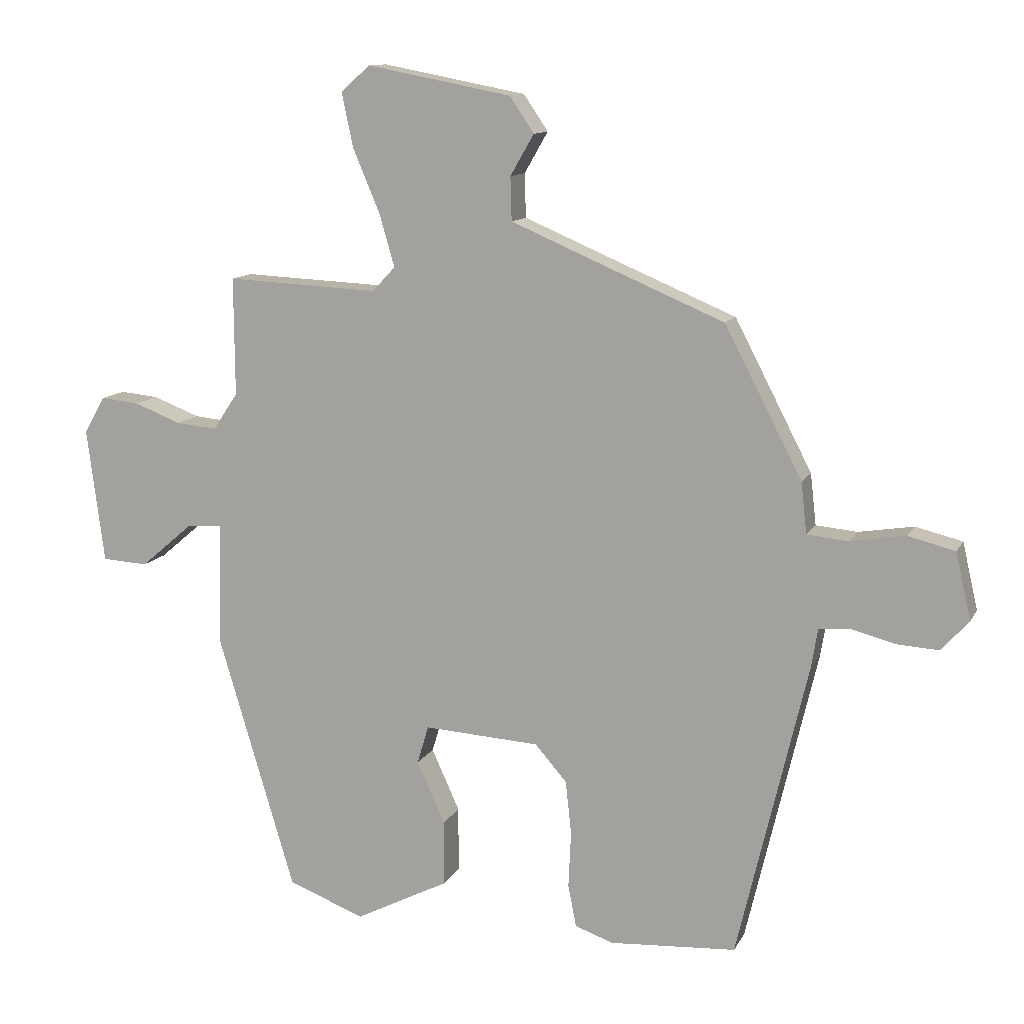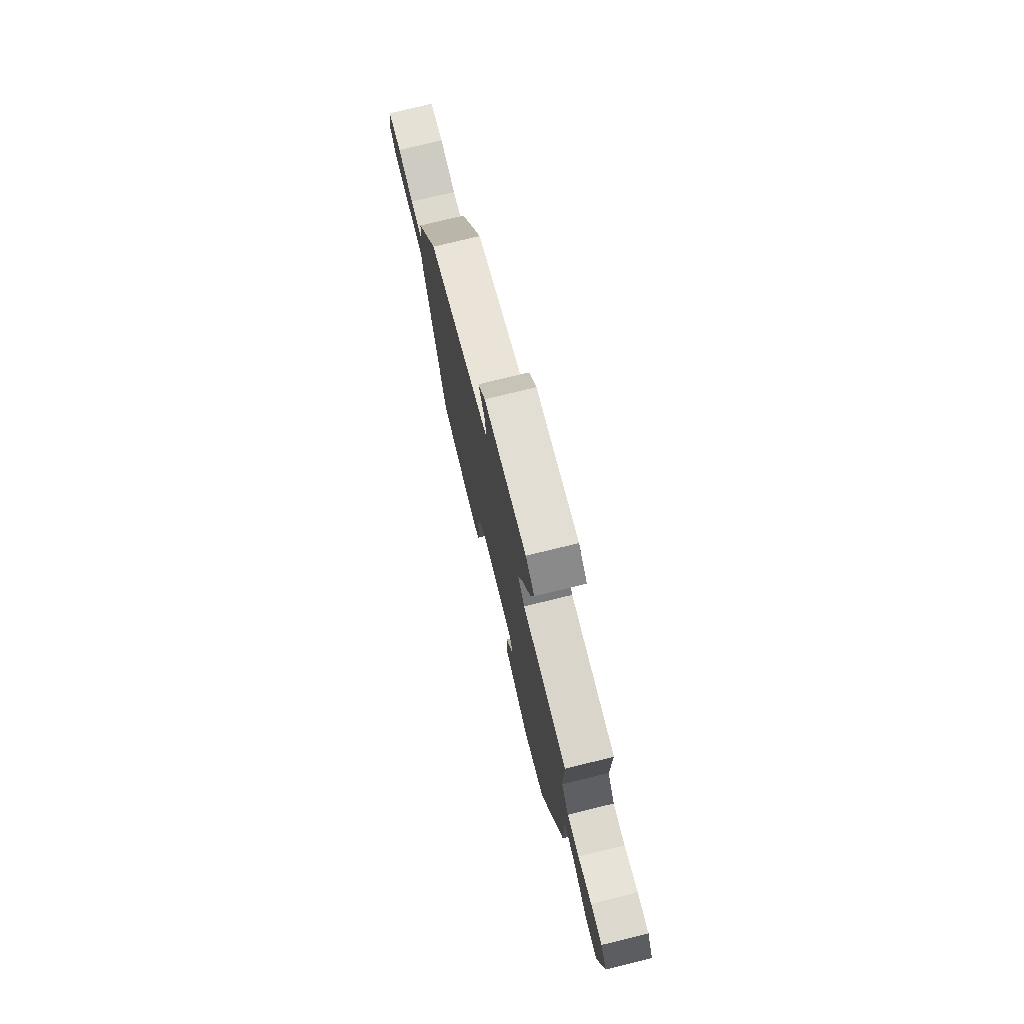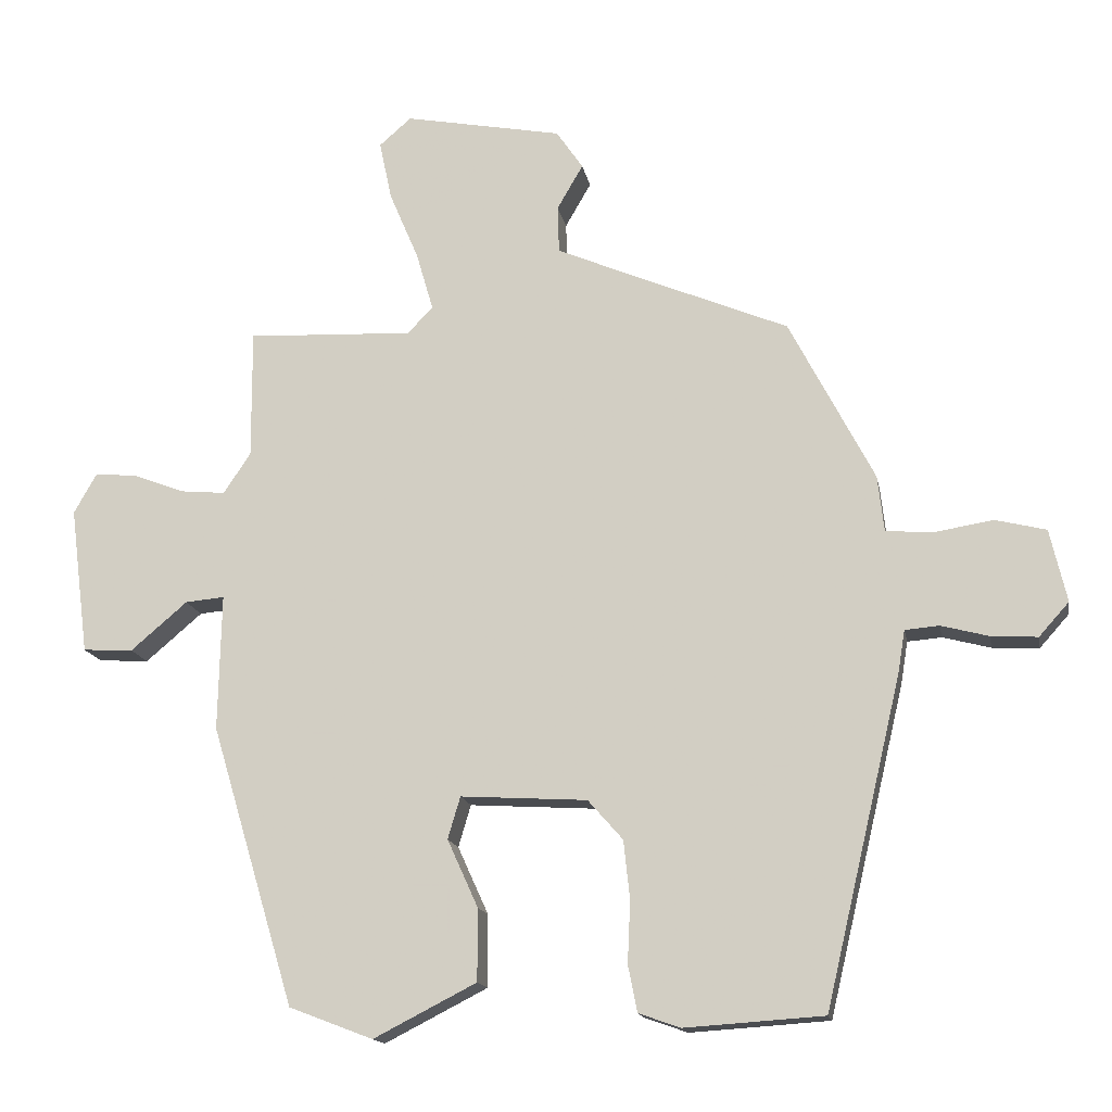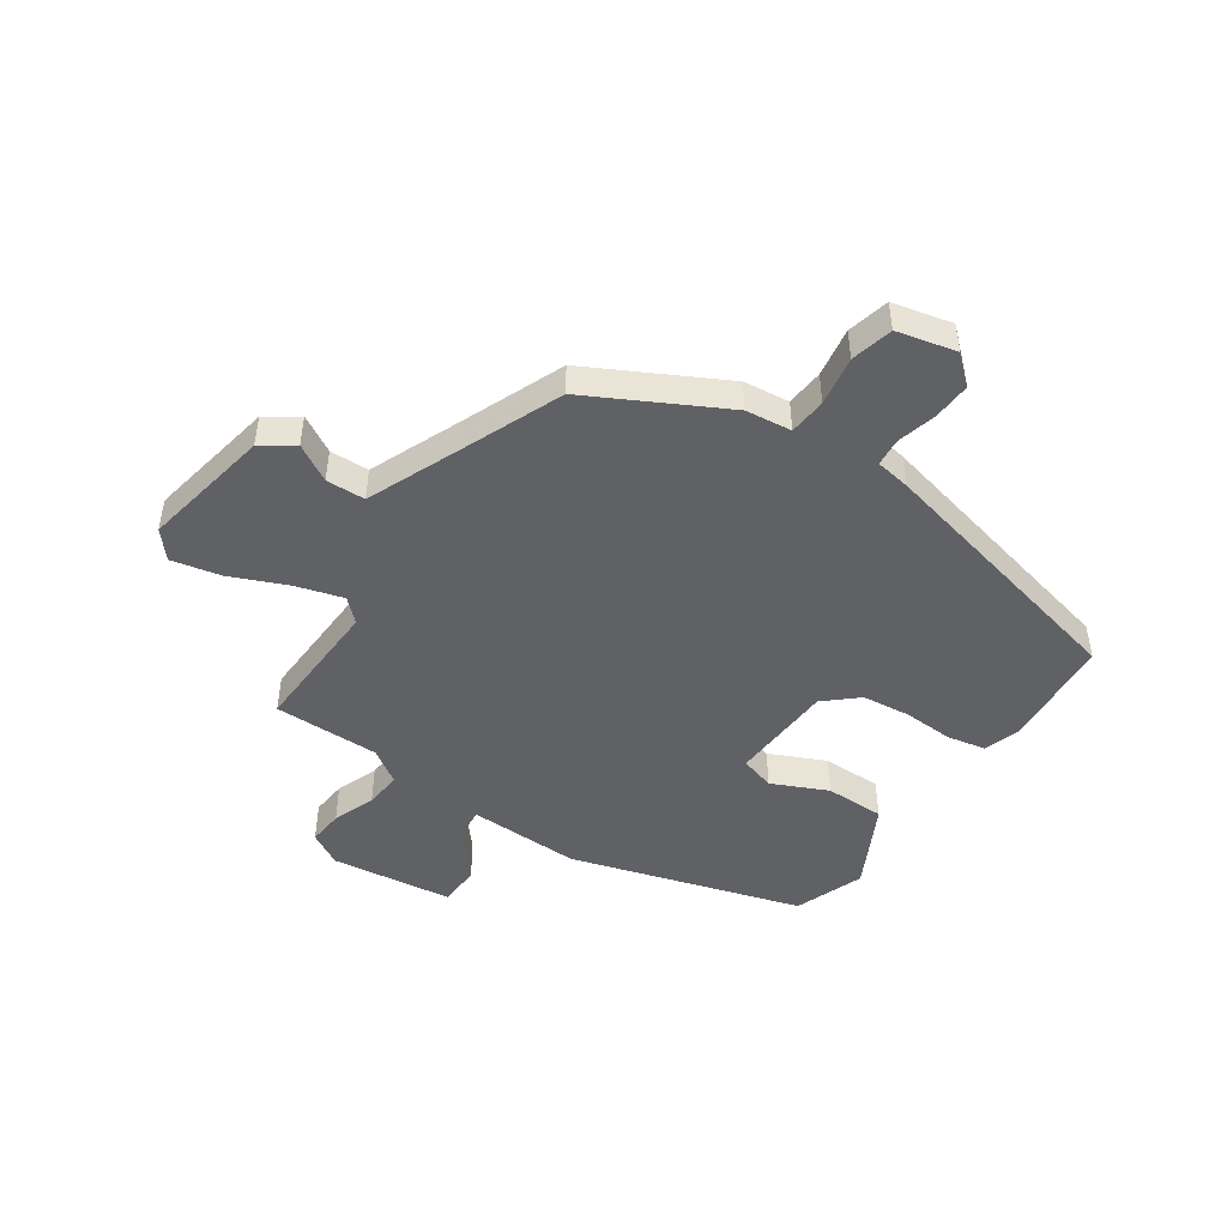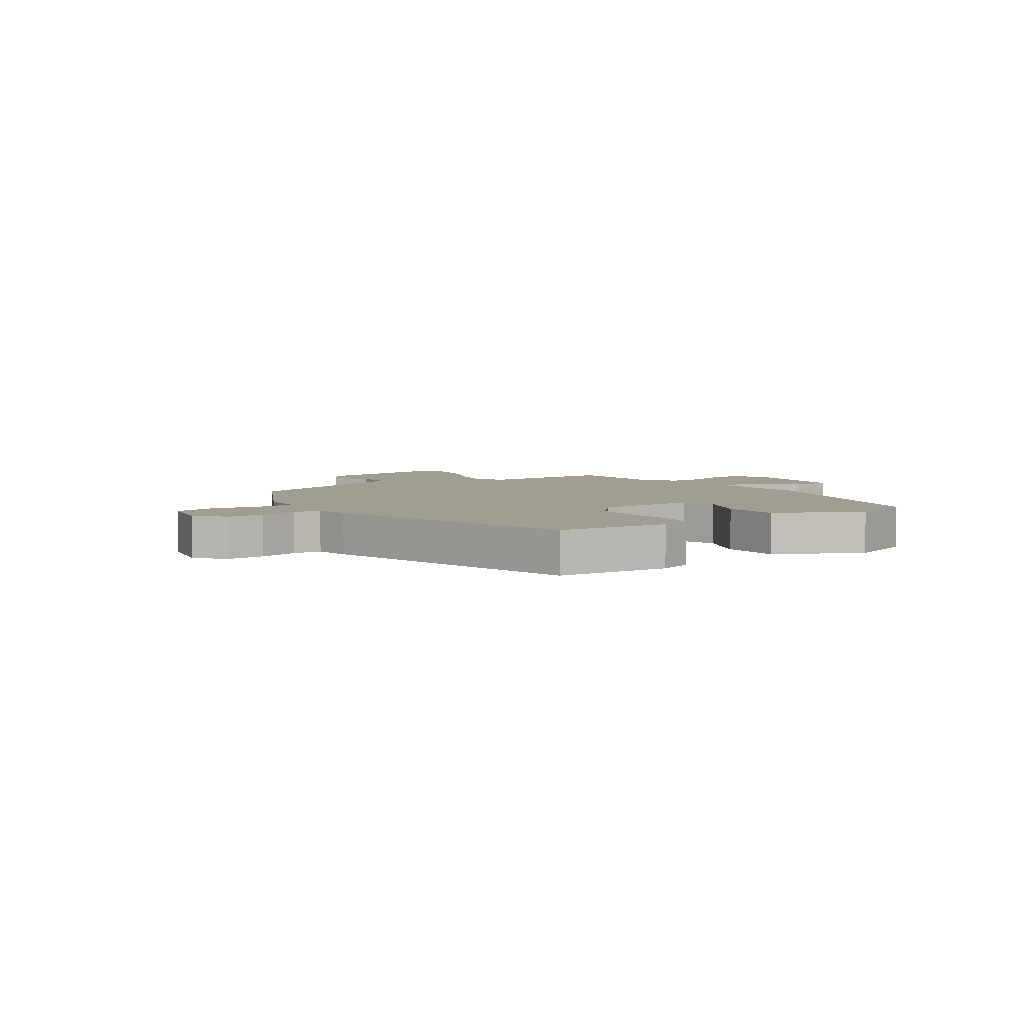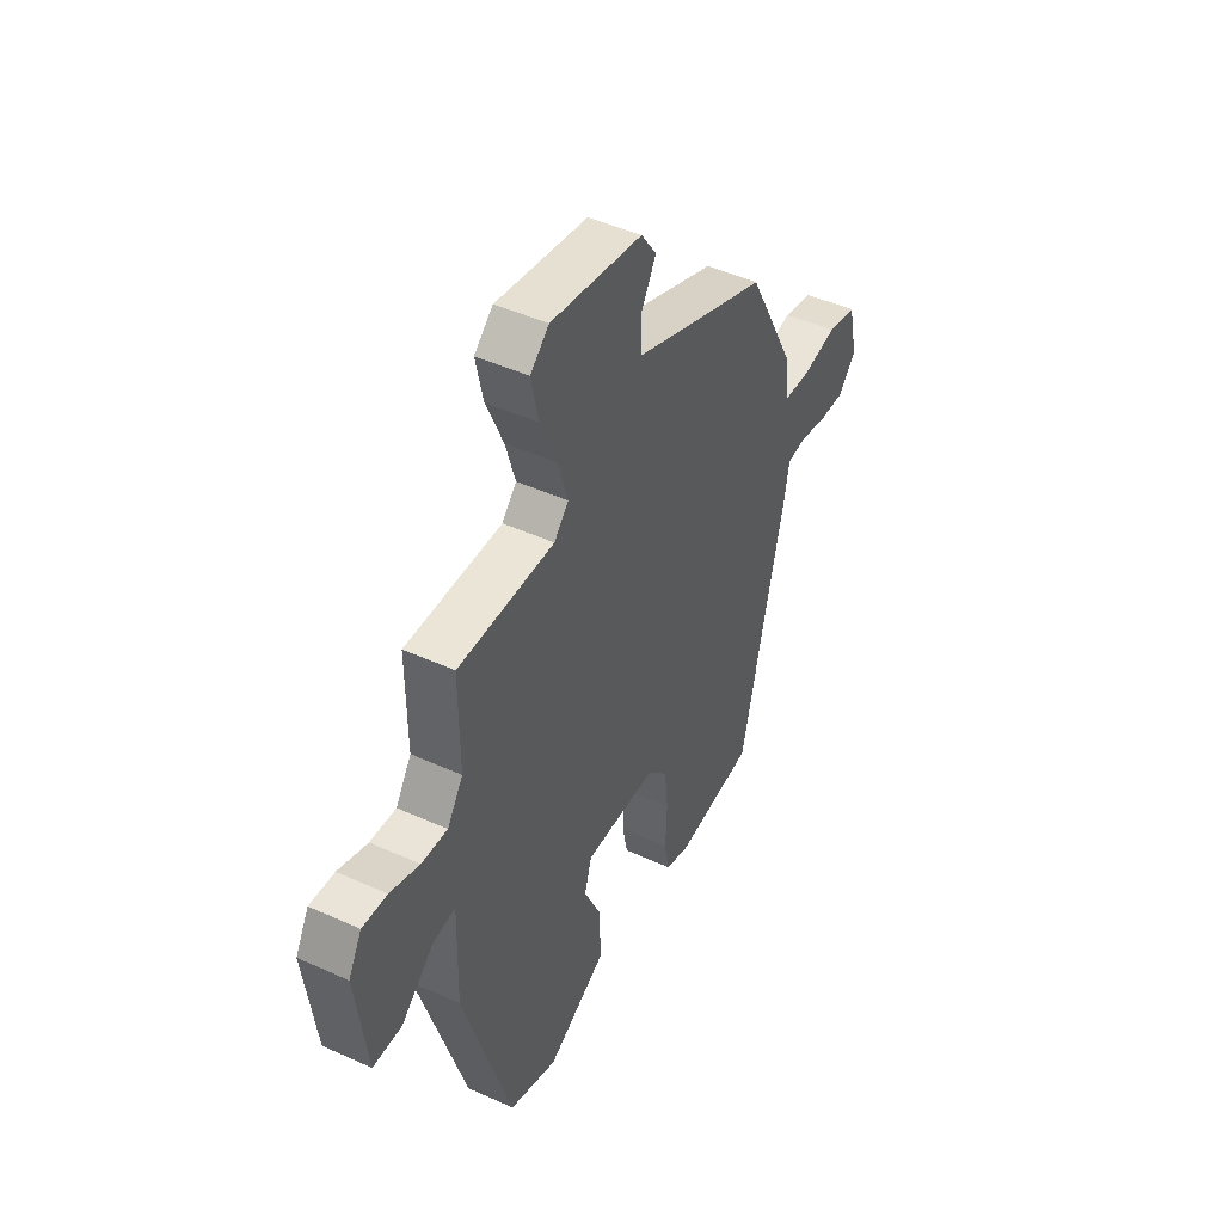
<metadata>
{"format":"obj","ext":"obj","renderer":"f3d","projection":"perspective","resolution":1024,"background":"white","views":[{"elev":11.7,"azim":18.3,"up":"+Z"},{"elev":76.7,"azim":-103.7,"up":"+Z"},{"elev":-15.4,"azim":10.4,"up":"+Z"},{"elev":-47.6,"azim":56.0,"up":"+Y"},{"elev":4.7,"azim":145.1,"up":"+Y"},{"elev":47.1,"azim":-62.9,"up":"+Z"}]}
</metadata>
<code>
v -0.458 0.07 0.503
v -0.22 0.07 0.492
v -0.184 0.07 0.53
v -0.208 0.07 0.613
v -0.25 0.07 0.712
v -0.268 0.07 0.797
v -0.222 0.07 0.837
v 0.004 0.07 0.794
v 0.042 0.07 0.738
v 0.005 0.07 0.674
v 0.007 0.07 0.606
v 0.162 0.07 0.54
v 0.341 0.07 0.465
v 0.462 0.07 0.232
v 0.471 0.07 0.152
v 0.536 0.07 0.146
v 0.622 0.07 0.16
v 0.695 0.07 0.142
v 0.719 0.07 0.038
v 0.676 0.07 -0.01
v 0.61 0.07 -0.006
v 0.542 0.07 0.012
v 0.493 0.07 0.008
v 0.483 0.07 -0.053
v 0.373 0.07 -0.519
v 0.175 0.07 -0.532
v 0.115 0.07 -0.511
v 0.102 0.07 -0.445
v 0.106 0.07 -0.357
v 0.097 0.07 -0.273
v 0.047 0.07 -0.216
v -0.134 0.07 -0.205
v -0.152 0.07 -0.265
v -0.108 0.07 -0.362
v -0.108 0.07 -0.465
v -0.255 0.07 -0.54
v -0.375 0.07 -0.494
v -0.495 0.07 -0.094
v -0.491 0.07 0.101
v -0.547 0.07 0.096
v -0.628 0.07 0.027
v -0.7 0.07 0.031
v -0.727 0.07 0.242
v -0.694 0.07 0.3
v -0.633 0.07 0.294
v -0.56 0.07 0.266
v -0.496 0.07 0.26
v -0.457 0.07 0.318
v -0.458 0 0.503
v -0.22 0 0.492
v -0.184 0 0.53
v -0.208 0 0.613
v -0.25 0 0.712
v -0.268 0 0.797
v -0.222 0 0.837
v 0.004 0 0.794
v 0.042 0 0.738
v 0.005 0 0.674
v 0.007 0 0.606
v 0.162 0 0.54
v 0.341 0 0.465
v 0.462 0 0.232
v 0.471 0 0.152
v 0.536 0 0.146
v 0.622 0 0.16
v 0.695 0 0.142
v 0.719 0 0.038
v 0.676 0 -0.01
v 0.61 0 -0.006
v 0.542 0 0.012
v 0.493 0 0.008
v 0.483 0 -0.053
v 0.373 0 -0.519
v 0.175 0 -0.532
v 0.115 0 -0.511
v 0.102 0 -0.445
v 0.106 0 -0.357
v 0.097 0 -0.273
v 0.047 0 -0.216
v -0.134 0 -0.205
v -0.152 0 -0.265
v -0.108 0 -0.362
v -0.108 0 -0.465
v -0.255 0 -0.54
v -0.375 0 -0.494
v -0.495 0 -0.094
v -0.491 0 0.101
v -0.547 0 0.096
v -0.628 0 0.027
v -0.7 0 0.031
v -0.727 0 0.242
v -0.694 0 0.3
v -0.633 0 0.294
v -0.56 0 0.266
v -0.496 0 0.26
v -0.457 0 0.318
f 44 45 46
f 43 44 46
f 42 43 46
f 41 42 46
f 40 41 46
f 39 40 46 47
f 37 38 39
f 36 37 39
f 35 36 39
f 34 35 39
f 33 34 39
f 39 47 48
f 33 39 48
f 32 33 48
f 27 28 29
f 26 27 29
f 25 26 29
f 24 25 29
f 23 24 29
f 23 29 30
f 20 21 22
f 19 20 22
f 18 19 22
f 17 18 22
f 16 17 22
f 15 16 22 23
f 12 13 14 15
f 23 30 31
f 15 23 31
f 12 15 31
f 11 12 31
f 8 9 10
f 7 8 10
f 6 7 10
f 5 6 10
f 4 5 10
f 3 4 10 11
f 48 1 2
f 32 48 2
f 31 32 2
f 2 3 11 31
f 94 93 92
f 94 92 91
f 94 91 90
f 94 90 89
f 94 89 88
f 95 94 88 87
f 87 86 85
f 87 85 84
f 87 84 83
f 87 83 82
f 87 82 81
f 96 95 87
f 96 87 81
f 96 81 80
f 77 76 75
f 77 75 74
f 77 74 73
f 77 73 72
f 77 72 71
f 78 77 71
f 70 69 68
f 70 68 67
f 70 67 66
f 70 66 65
f 70 65 64
f 71 70 64 63
f 63 62 61 60
f 79 78 71
f 79 71 63
f 79 63 60
f 79 60 59
f 58 57 56
f 58 56 55
f 58 55 54
f 58 54 53
f 58 53 52
f 59 58 52 51
f 50 49 96
f 50 96 80
f 50 80 79
f 79 59 51 50
f 1 49 50 2
f 2 50 51 3
f 3 51 52 4
f 4 52 53 5
f 5 53 54 6
f 6 54 55 7
f 7 55 56 8
f 8 56 57 9
f 9 57 58 10
f 10 58 59 11
f 11 59 60 12
f 12 60 61 13
f 13 61 62 14
f 14 62 63 15
f 15 63 64 16
f 16 64 65 17
f 17 65 66 18
f 18 66 67 19
f 19 67 68 20
f 20 68 69 21
f 21 69 70 22
f 22 70 71 23
f 23 71 72 24
f 24 72 73 25
f 25 73 74 26
f 26 74 75 27
f 27 75 76 28
f 28 76 77 29
f 29 77 78 30
f 30 78 79 31
f 31 79 80 32
f 32 80 81 33
f 33 81 82 34
f 34 82 83 35
f 35 83 84 36
f 36 84 85 37
f 37 85 86 38
f 38 86 87 39
f 39 87 88 40
f 40 88 89 41
f 41 89 90 42
f 42 90 91 43
f 43 91 92 44
f 44 92 93 45
f 45 93 94 46
f 46 94 95 47
f 47 95 96 48
f 48 96 49 1

</code>
